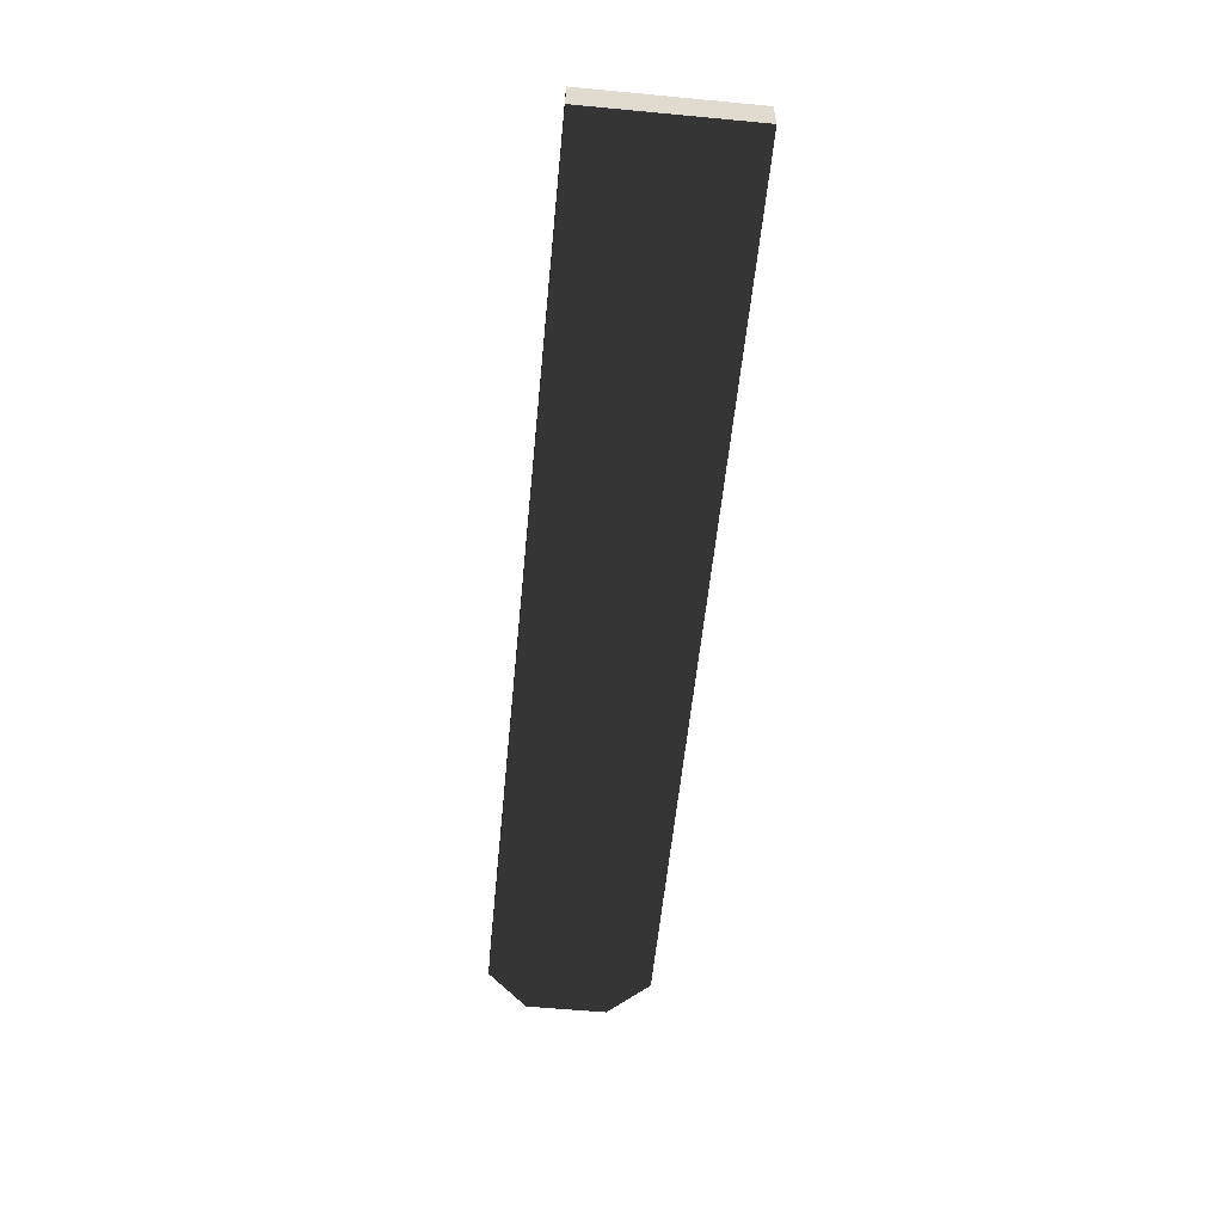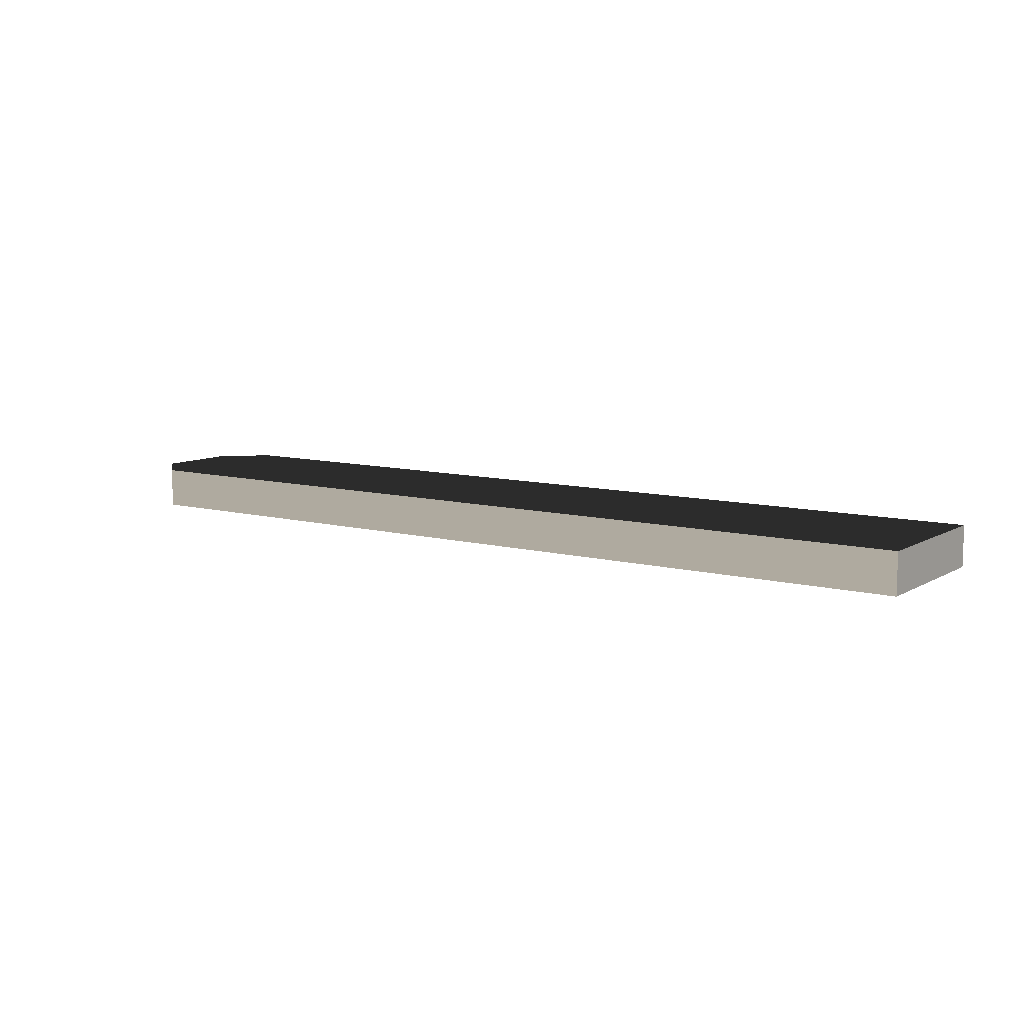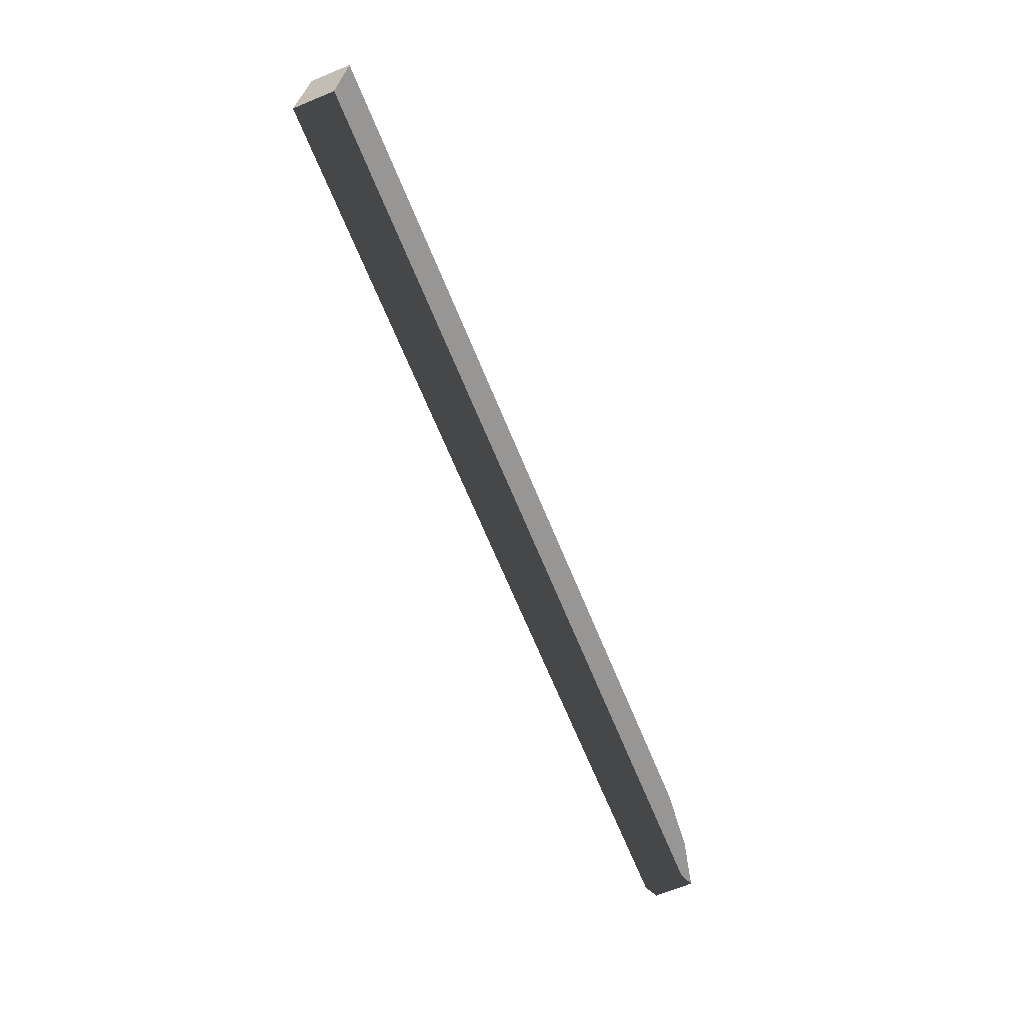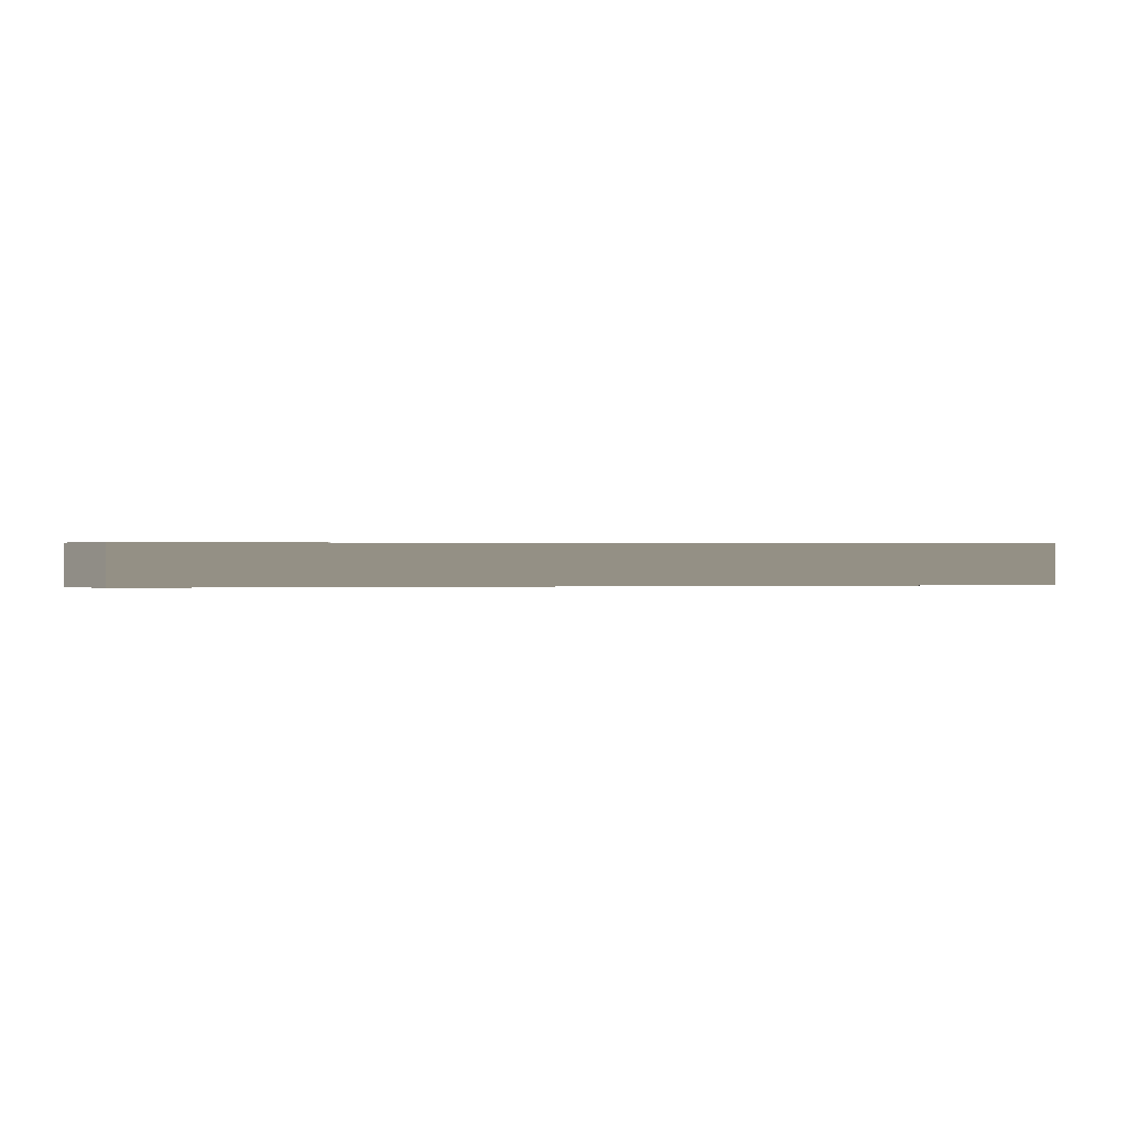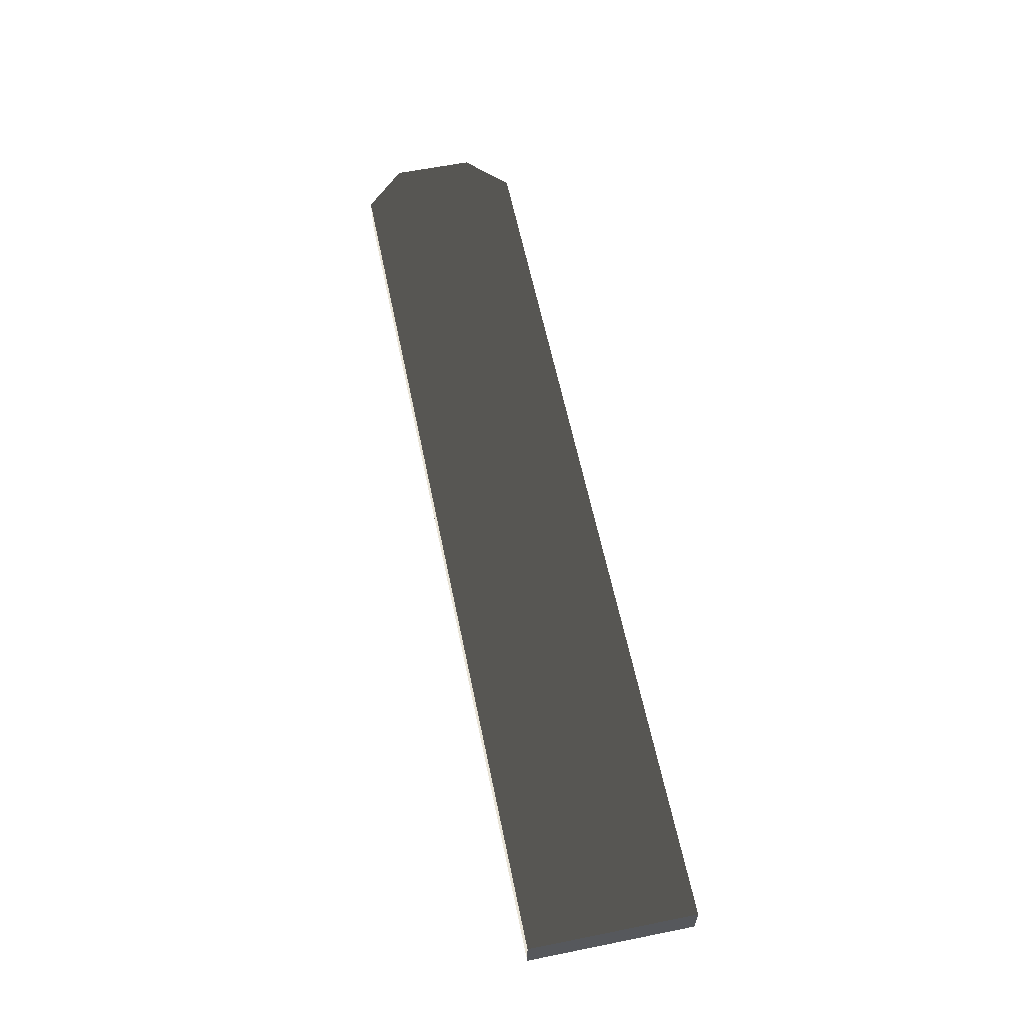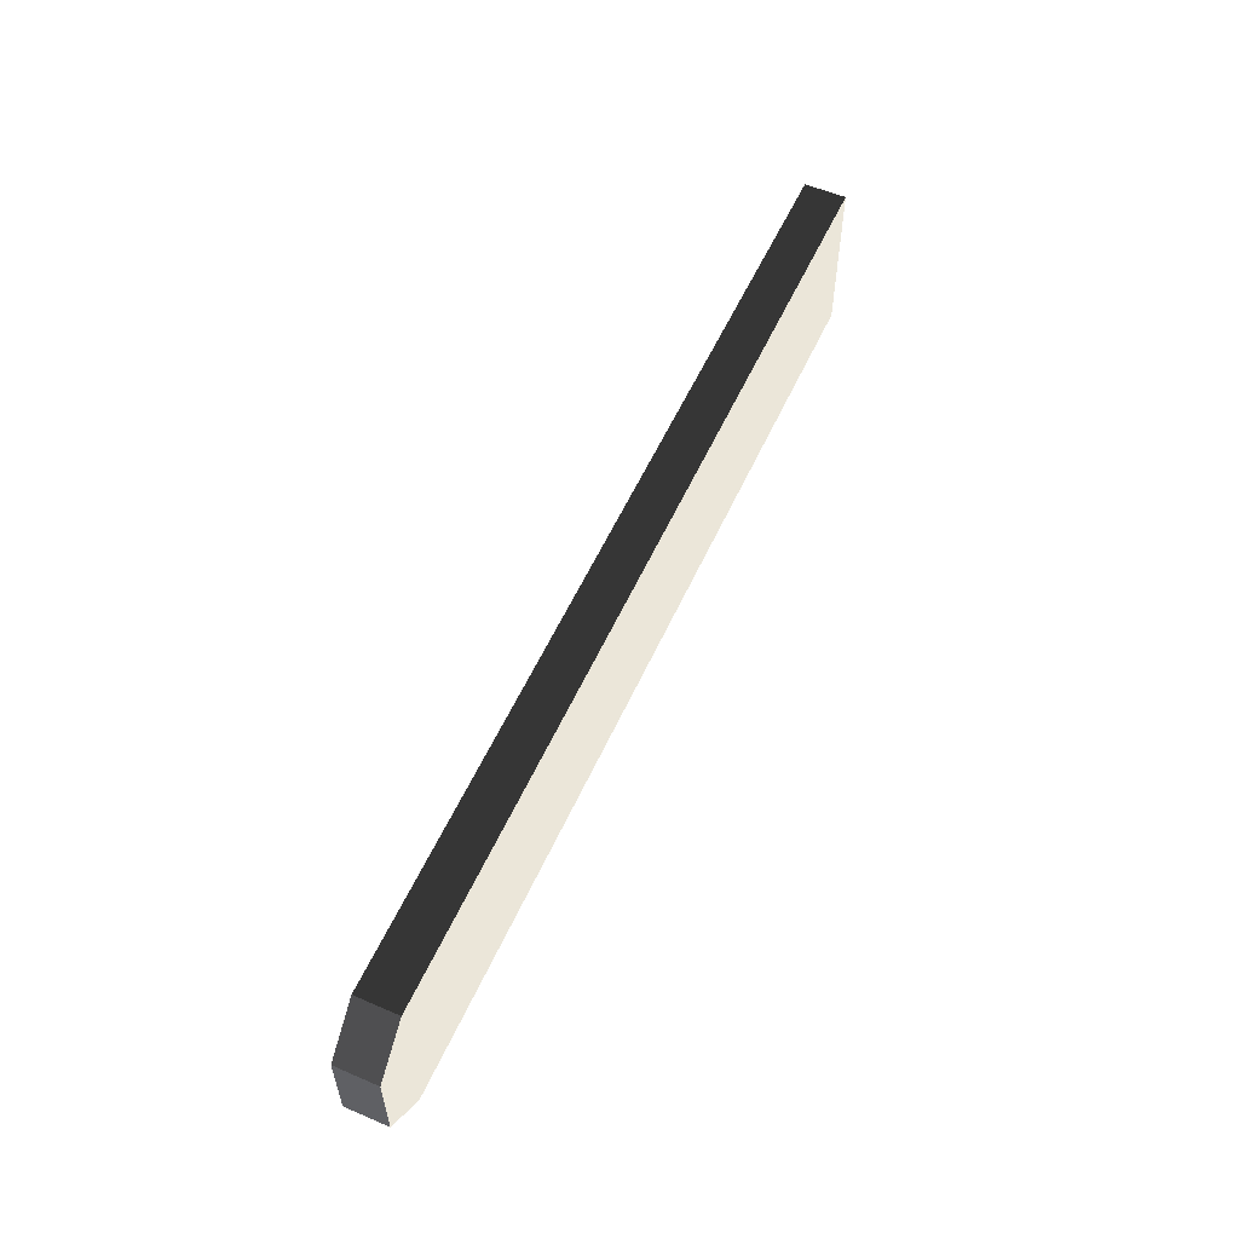
<metadata>
{"format":"obj","ext":"obj","renderer":"f3d","projection":"perspective","resolution":1024,"background":"white","views":[{"elev":-57.1,"azim":-95.6,"up":"+Y"},{"elev":9.4,"azim":-145.3,"up":"+Y"},{"elev":-67.9,"azim":-67.6,"up":"+Z"},{"elev":0.4,"azim":170.9,"up":"+Y"},{"elev":60.7,"azim":-101.6,"up":"+Y"},{"elev":56.1,"azim":114.2,"up":"+Z"}]}
</metadata>
<code>
v 5.6 0.56 10.64
v 5.6 0.84 10.64
v 5.6 0.56 9.52
v 5.6 0.84 9.52
v 11.76 0.56 10.64
v 11.76 0.84 10.64
v 11.76 0.56 9.52
v 12.04 0.56 10.36
v 12.04 0.56 9.8
v 11.76 0.84 9.52
v 12.04 0.84 10.36
v 12.04 0.84 9.8
f 1 1 2
f 1 2 4
f 1 4 3
f 2 2 1
f 2 1 5
f 2 5 6
f 1 1 3
f 1 3 7
f 1 7 9
f 1 9 8
f 1 8 5
f 4 4 2
f 4 2 6
f 4 6 11
f 4 11 12
f 4 12 10
f 3 3 4
f 3 4 10
f 3 10 7
f 6 6 5
f 6 5 8
f 6 8 11
f 7 7 10
f 7 10 12
f 7 12 9
f 11 11 8
f 11 8 9
f 11 9 12

</code>
